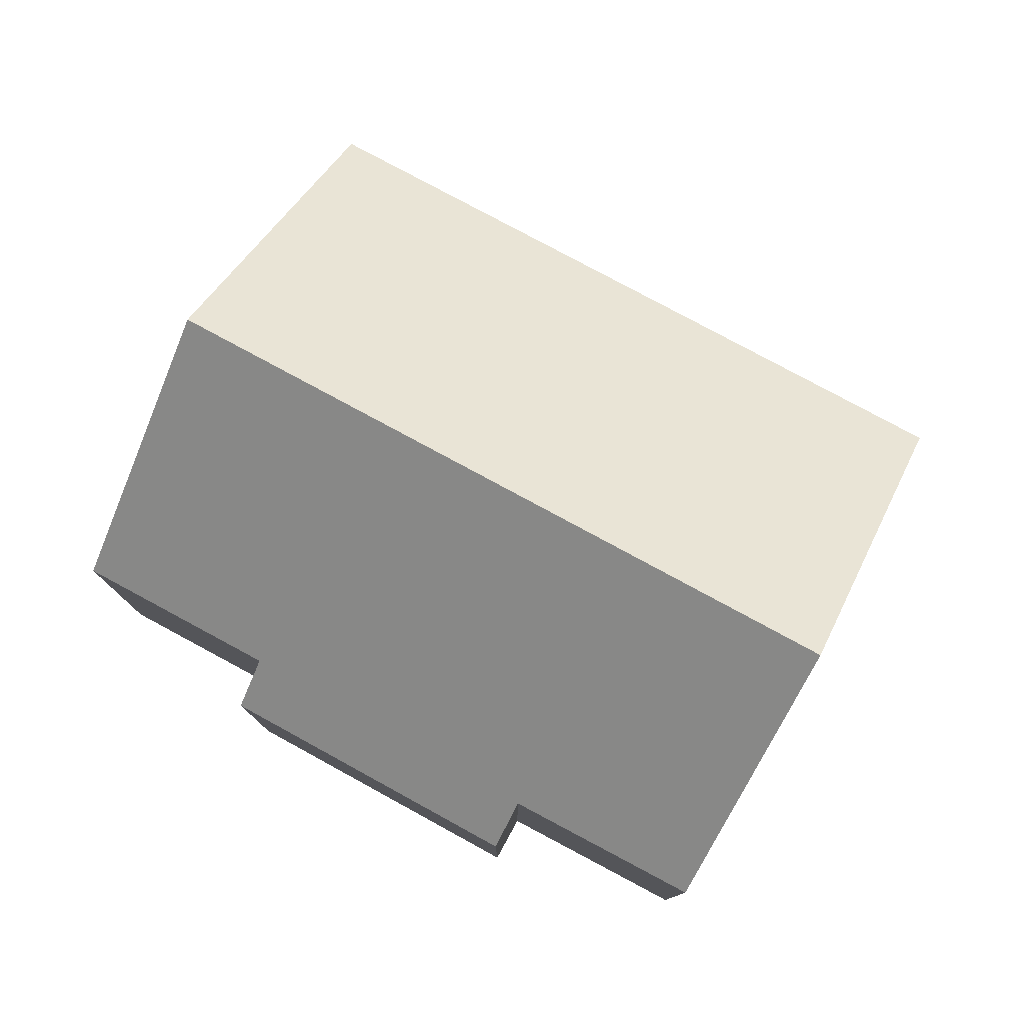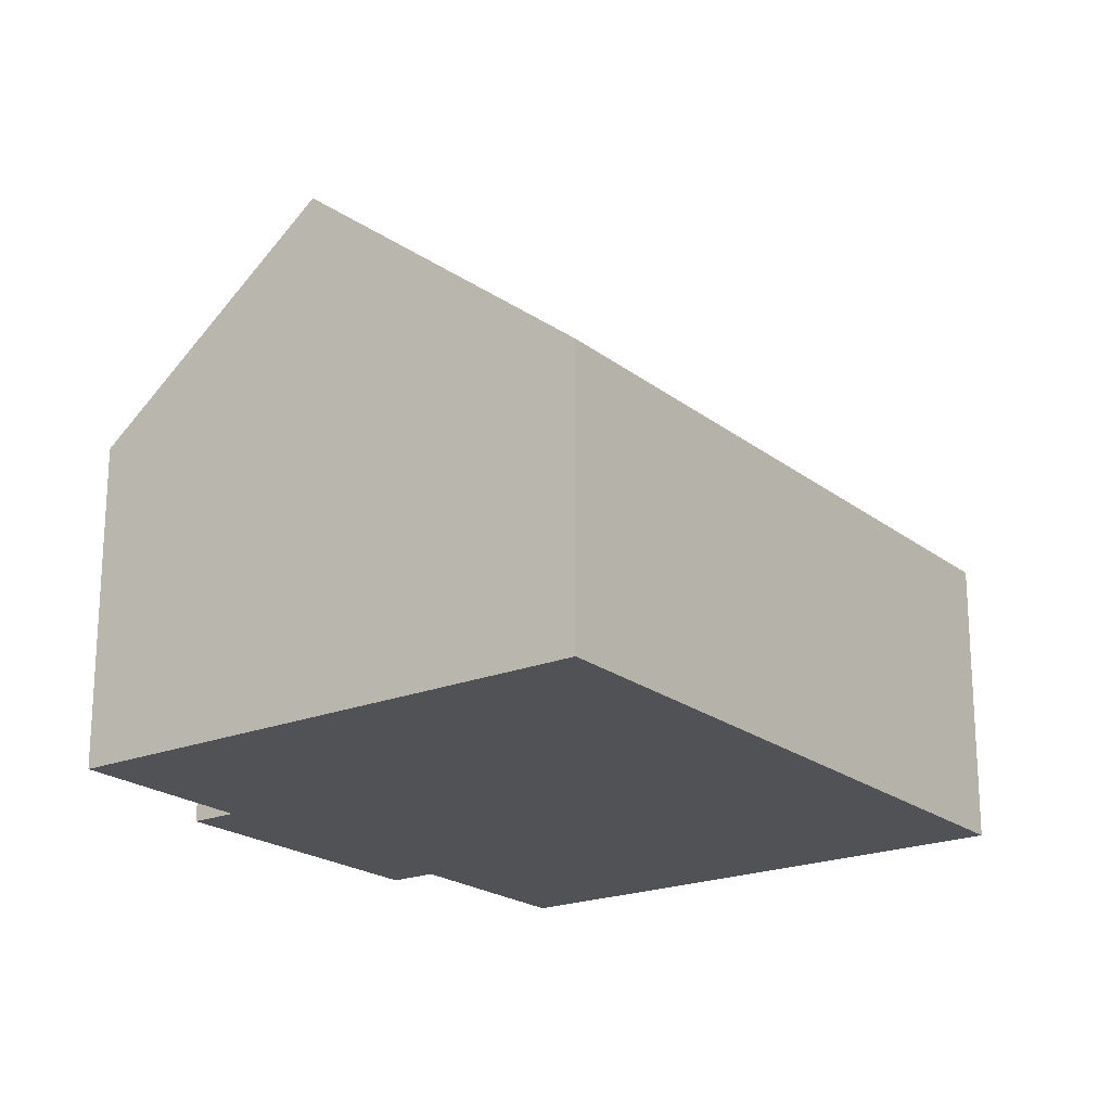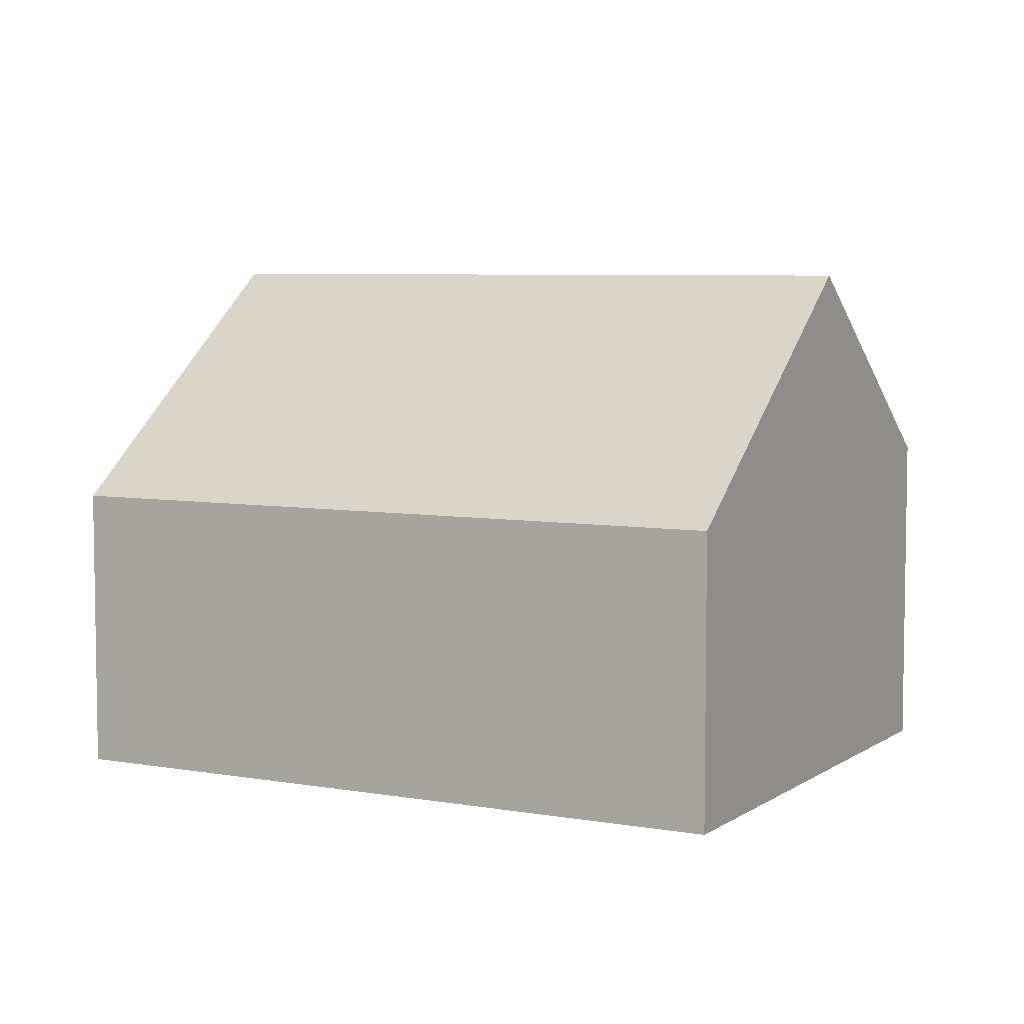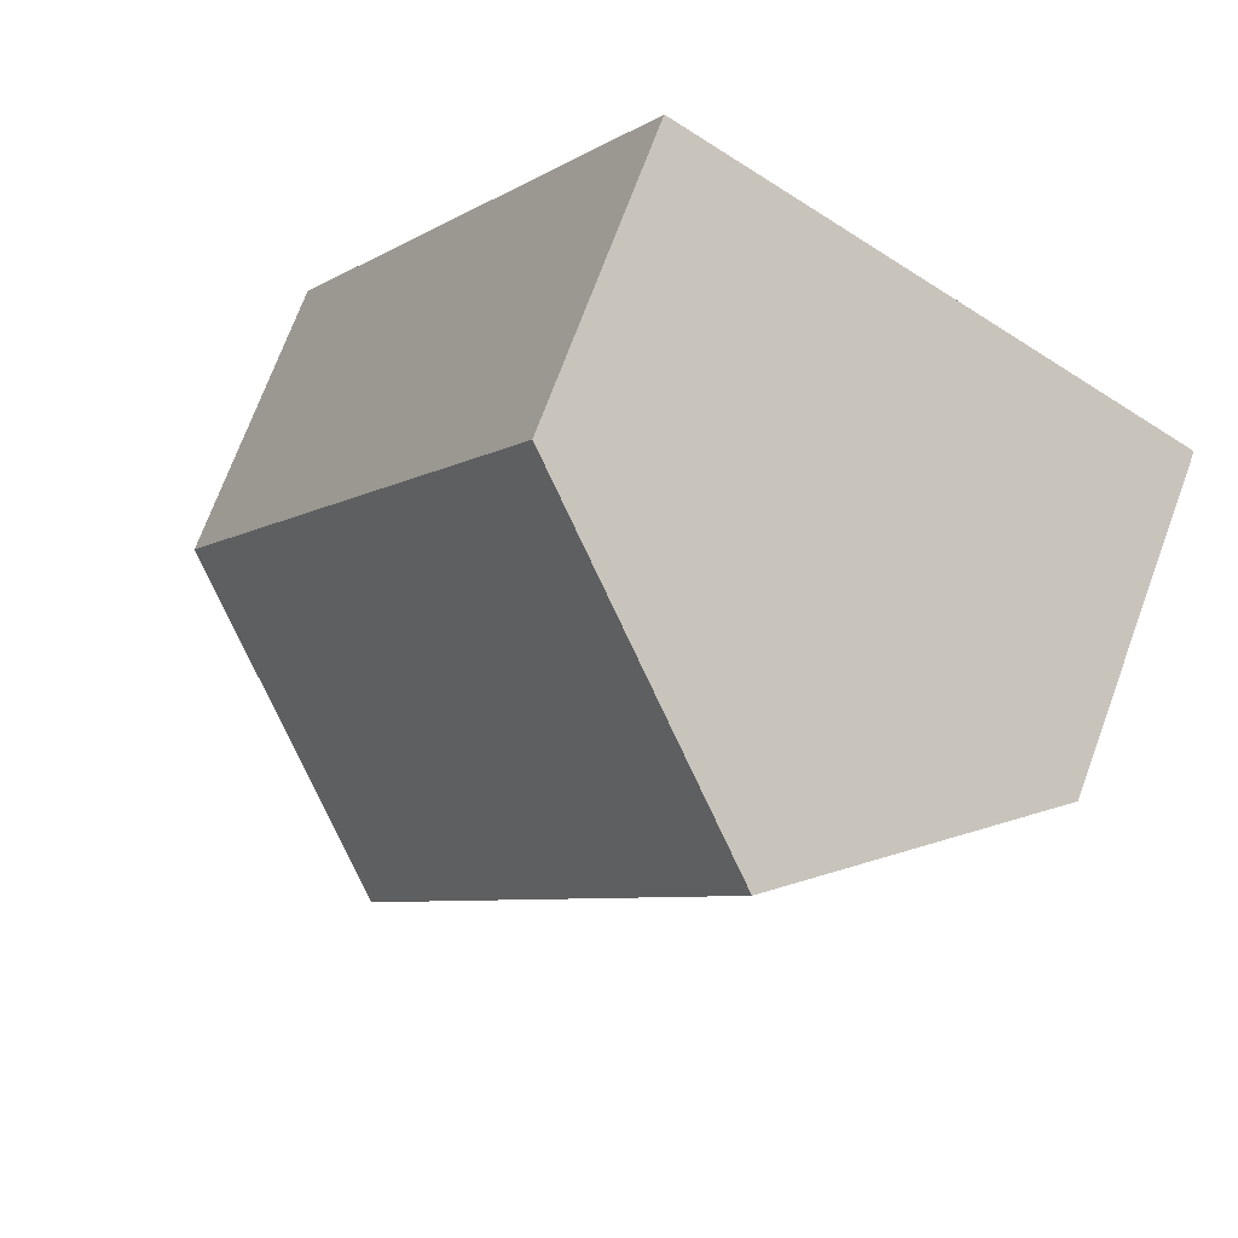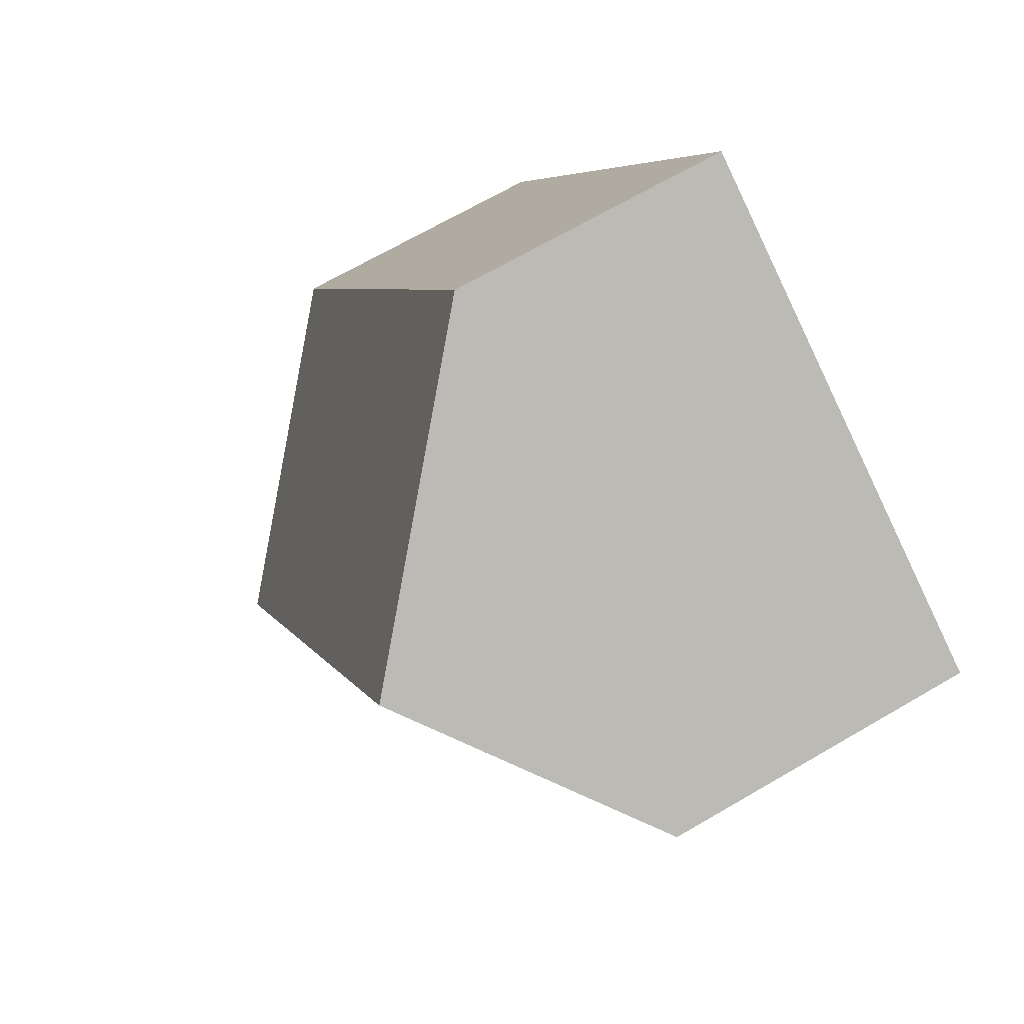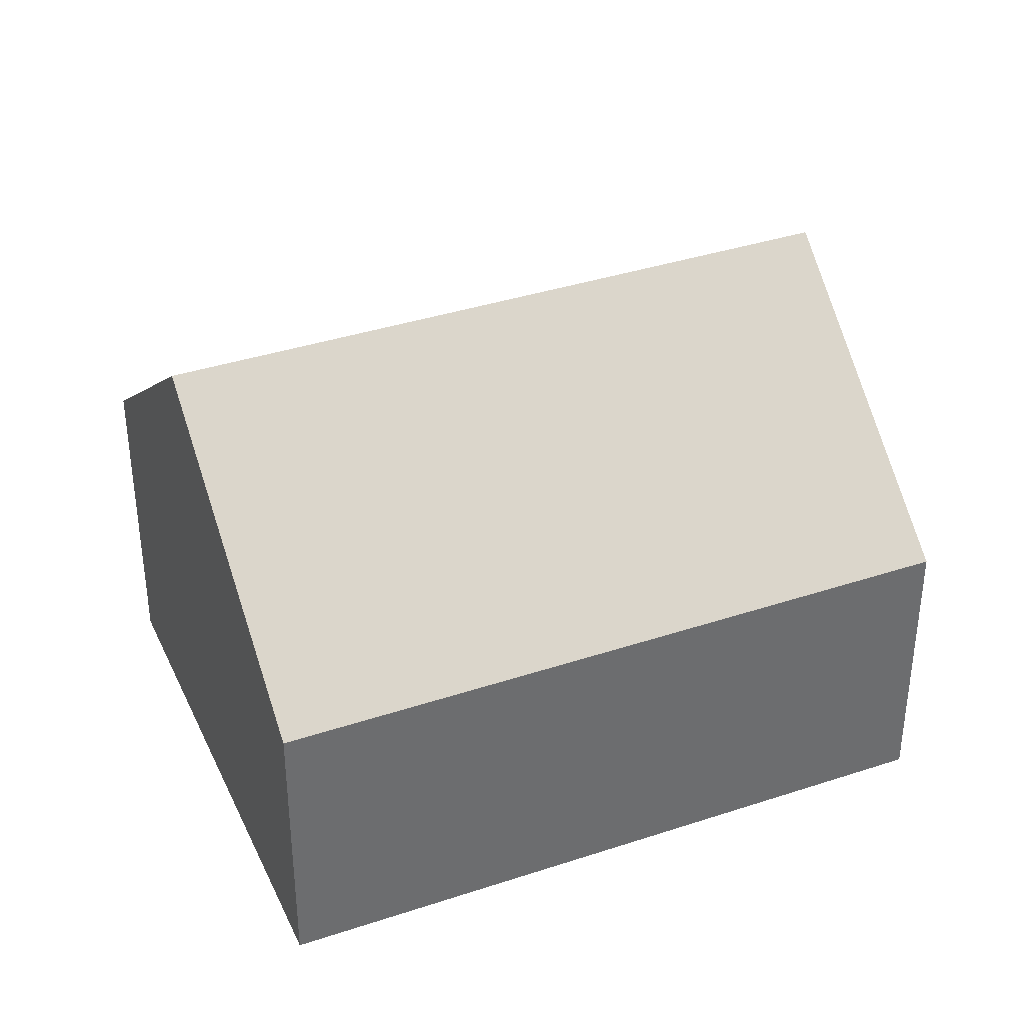
<metadata>
{"format":"obj","ext":"obj","renderer":"f3d","projection":"perspective","resolution":1024,"background":"white","views":[{"elev":79.3,"azim":-92.4,"up":"+Y"},{"elev":-20.8,"azim":5.4,"up":"+Y"},{"elev":6.1,"azim":87.6,"up":"+Y"},{"elev":72.3,"azim":-159.7,"up":"+Z"},{"elev":68.3,"azim":-120.3,"up":"+Z"},{"elev":37.7,"azim":36.4,"up":"+Y"}]}
</metadata>
<code>
v  7.844 4.653 4.674
v  9.507 8.465 -7.853
v  3.562 8.465 2.123
v  13.77 4.667 -5.303
v  0.937 4.662 -3.185
v  4.252 5.298 -7.125
v  3.562 4.684 -7.534
v  5.95 5.296 -9.98
v  1.622 5.274 -2.772
v  0 5.294 3.242e-16
v  4.252 4.363e-16 -7.125
v  5.95 6.111e-16 -9.98
v  3.562 4.613e-16 -7.534
v  0.937 1.95e-16 -3.185
v  0 0 0
v  1.622 1.697e-16 -2.772
v  9.507 4.809e-16 -7.853
v  13.77 3.247e-16 -5.303
v  3.562 -1.3e-16 2.123
v  7.844 -2.862e-16 4.674
g defaultobject
f 1 2 3
f 2 1 4
f 5 6 7
f 6 2 8
f 2 6 3
f 3 6 9
f 9 6 5
f 3 9 10
f 8 11 6
f 11 8 12
f 13 5 7
f 5 13 14
f 9 15 10
f 15 9 16
f 11 7 6
f 7 11 13
f 4 8 2
f 8 4 12
f 12 4 17
f 17 4 18
f 5 16 9
f 16 5 14
f 15 3 10
f 3 15 1
f 1 15 19
f 1 19 20
f 1 18 4
f 18 1 20
f 13 16 14
f 16 19 15
f 19 16 13
f 19 13 11
f 19 11 12
f 19 12 20
f 20 12 17
f 20 17 18

</code>
